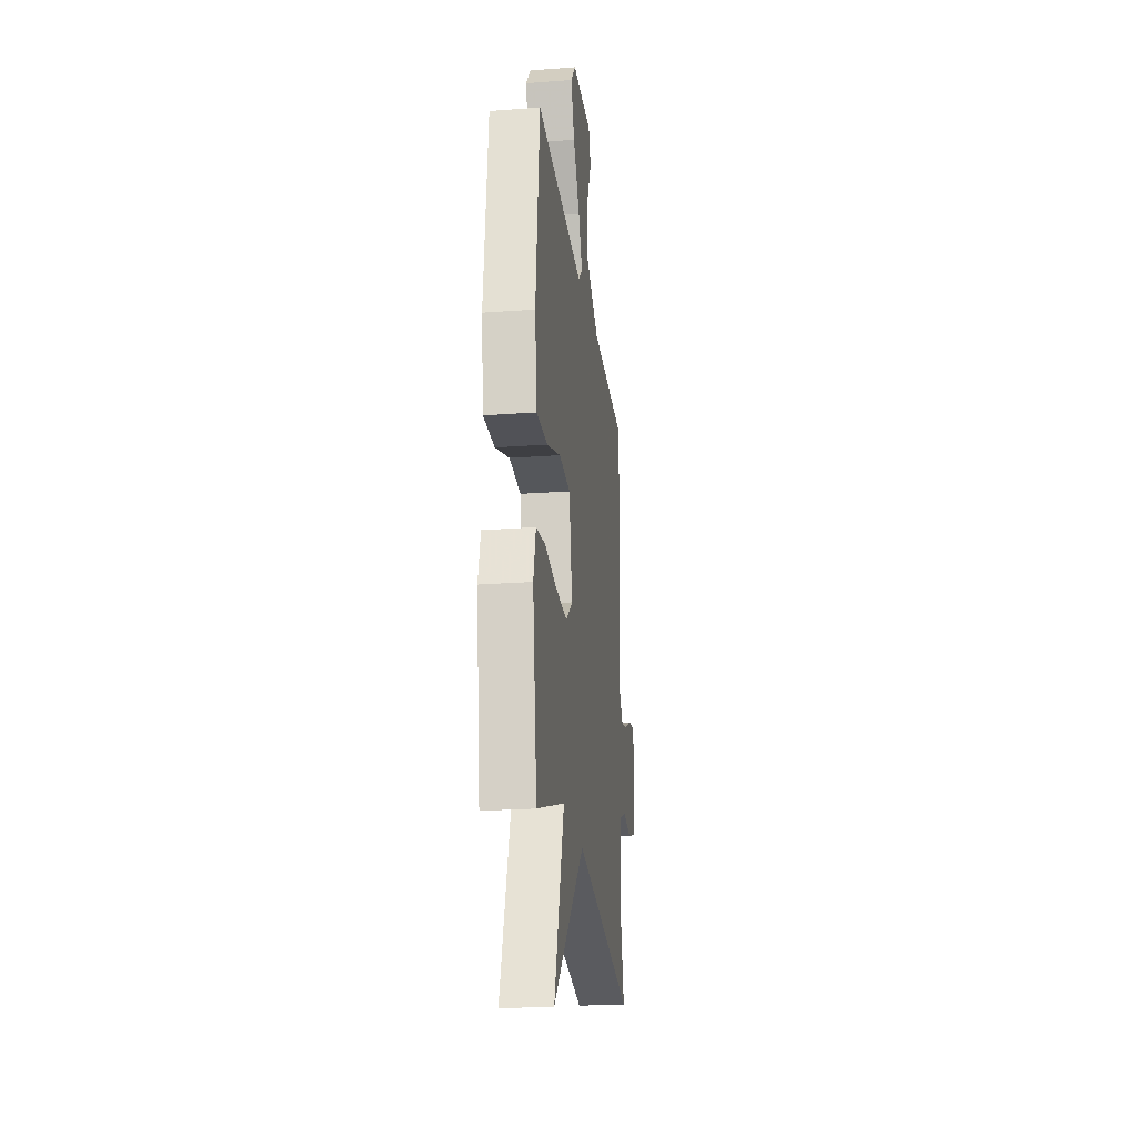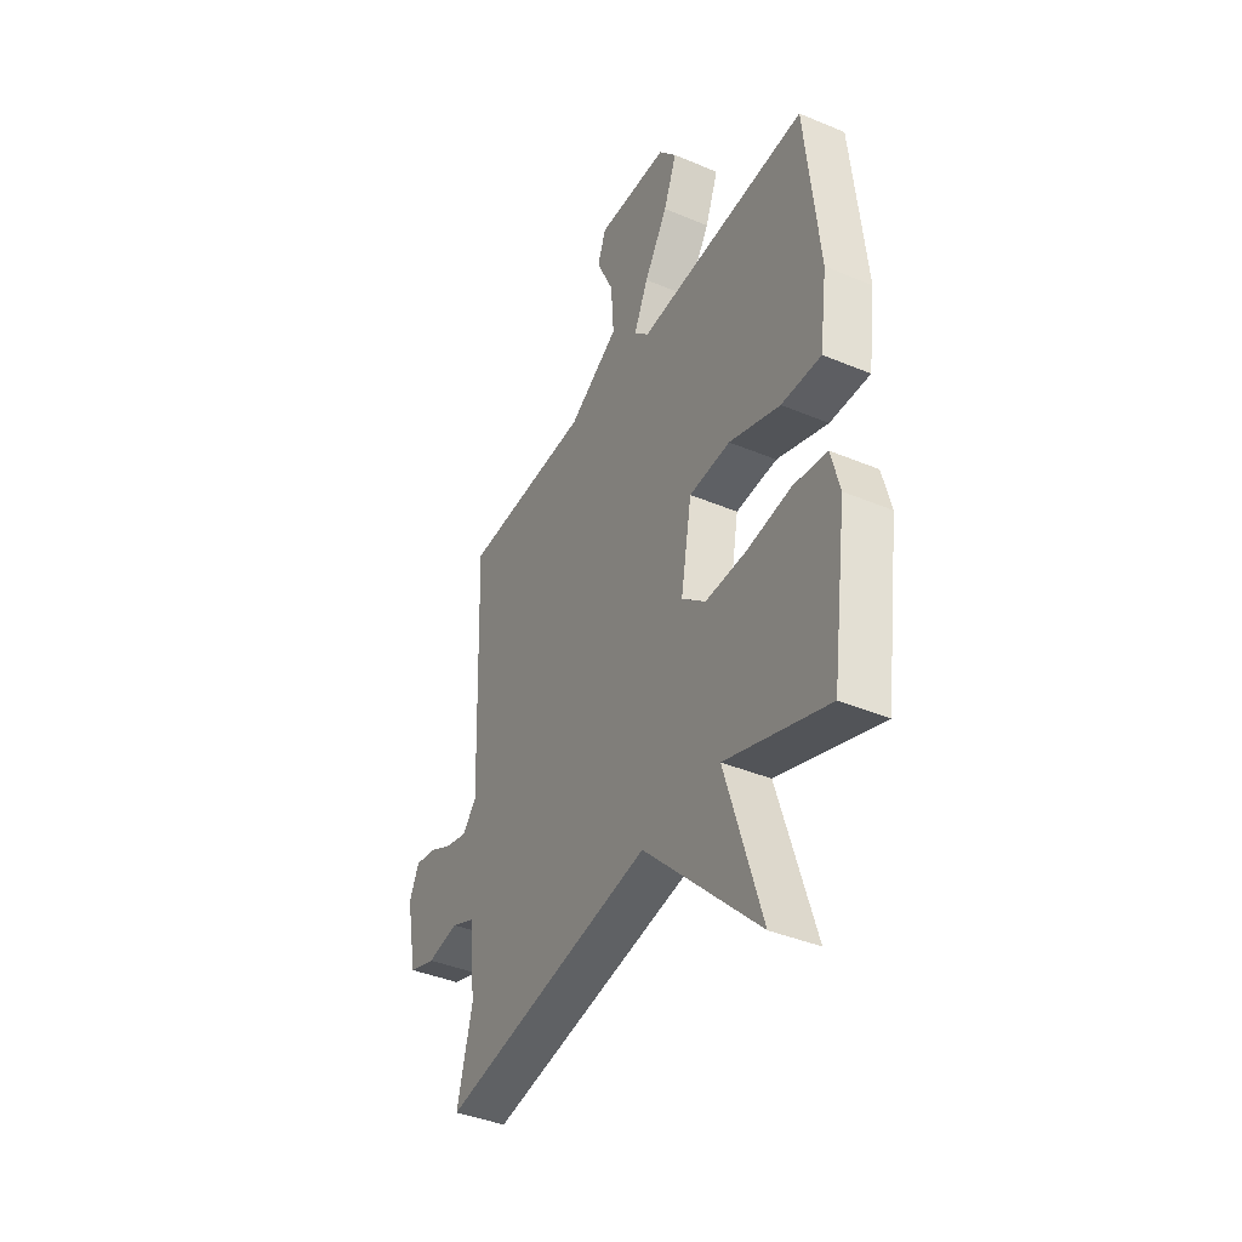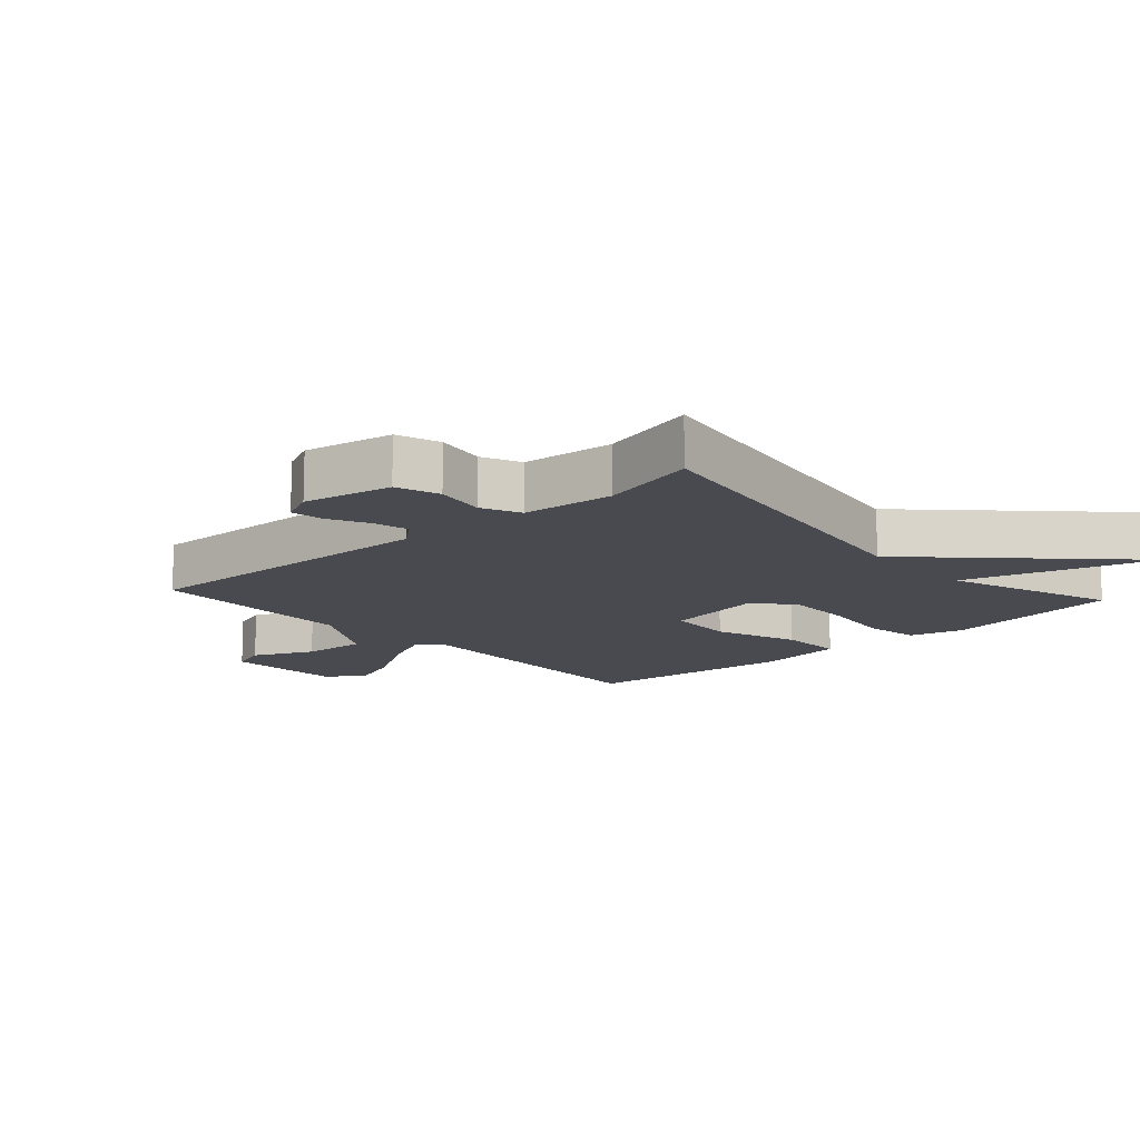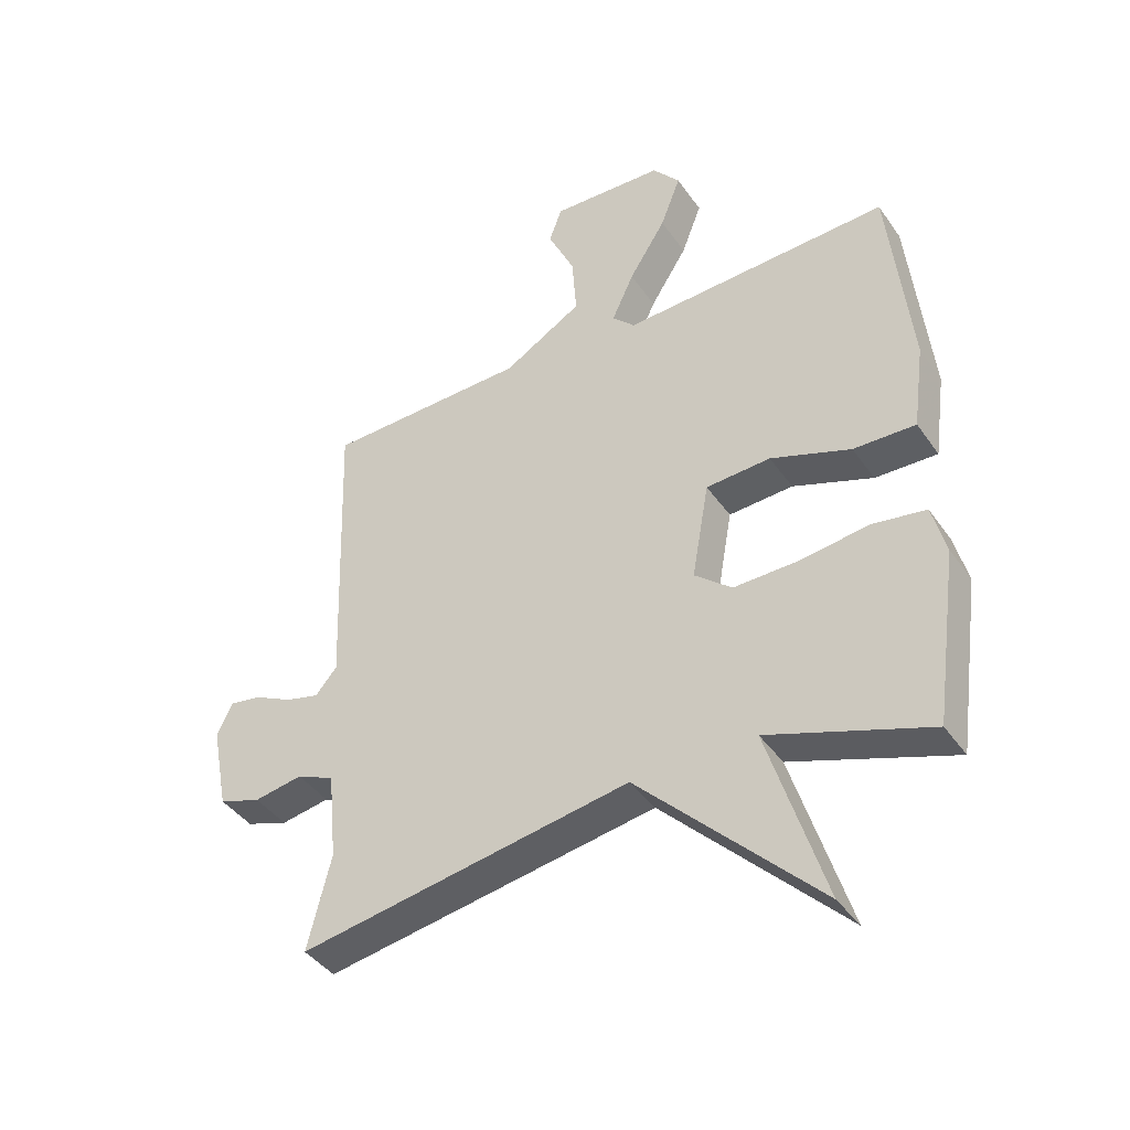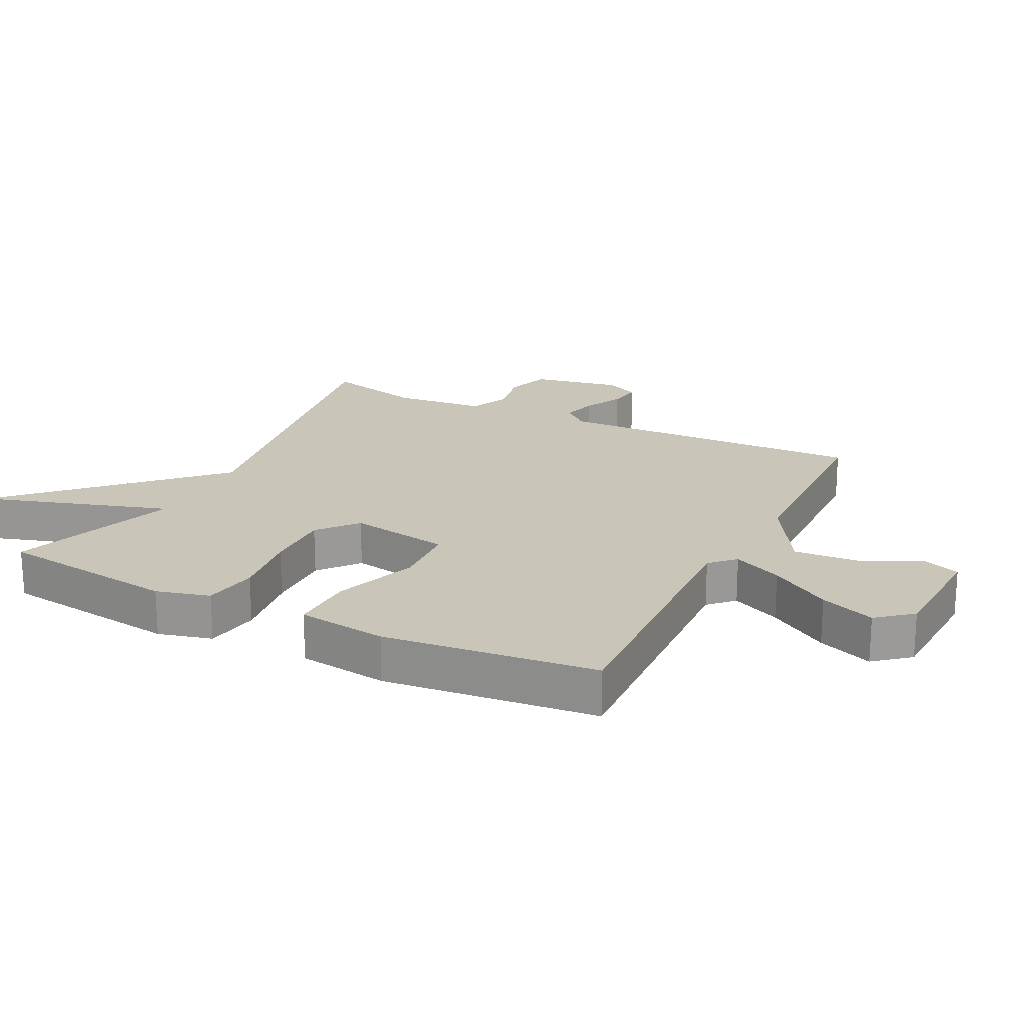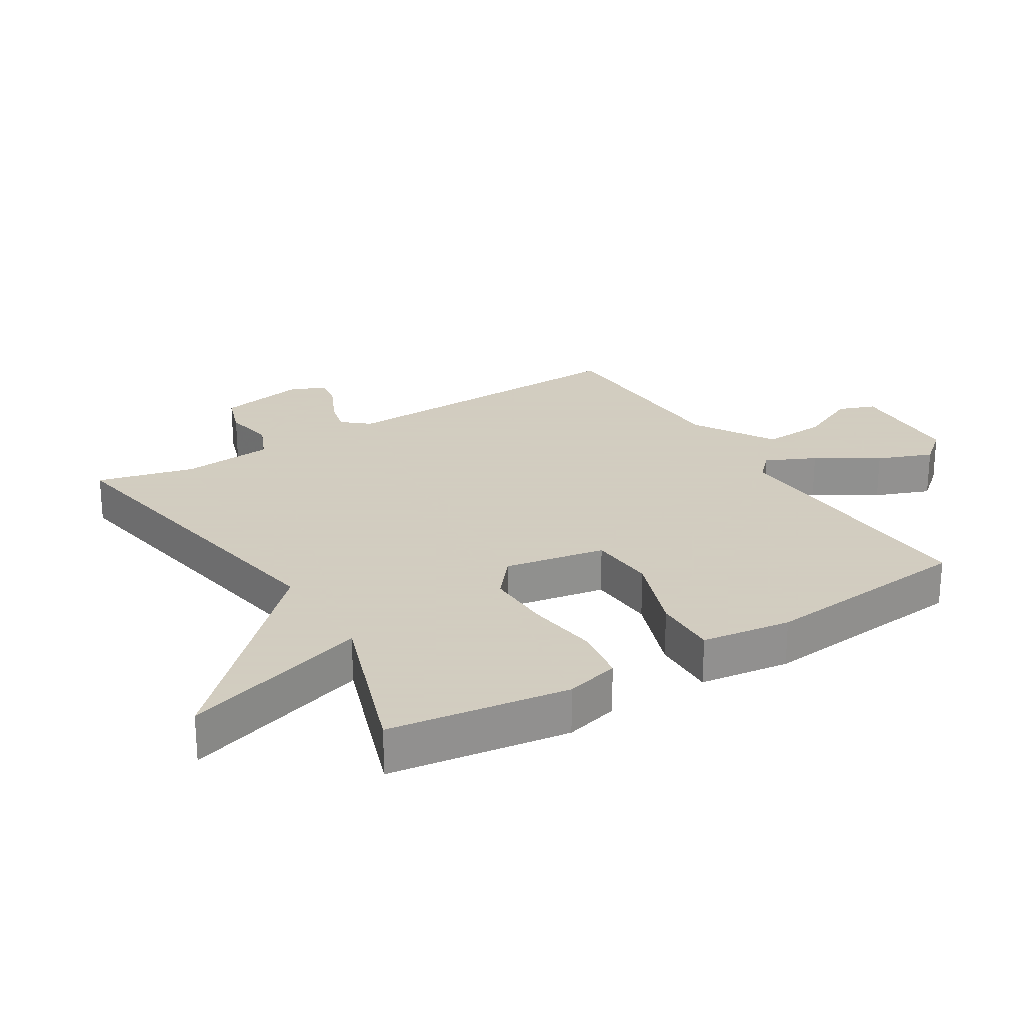
<metadata>
{"format":"obj","ext":"obj","renderer":"f3d","projection":"perspective","resolution":1024,"background":"white","views":[{"elev":-23.3,"azim":-82.8,"up":"+Z"},{"elev":-40.2,"azim":-117.3,"up":"+Z"},{"elev":-13.5,"azim":132.2,"up":"+Y"},{"elev":-41.2,"azim":-148.3,"up":"+Z"},{"elev":20.6,"azim":-63.5,"up":"+Y"},{"elev":24.3,"azim":-121.7,"up":"+Y"}]}
</metadata>
<code>
v -0.5 0.07 -0.5
v -0.539 0.07 -0.219
v -0.517 0.07 -0.135
v -0.431 0.07 -0.121
v -0.318 0.07 -0.136
v -0.213 0.07 -0.138
v -0.152 0.07 -0.087
v -0.18 0.07 0.071
v -0.285 0.07 0.077
v -0.415 0.07 0.03
v -0.516 0.07 0.027
v -0.535 0.07 0.167
v -0.5 0.07 0.5
v -0.064 0.07 0.48
v -0.027 0.07 0.517
v -0.063 0.07 0.595
v -0.123 0.07 0.69
v -0.156 0.07 0.776
v -0.111 0.07 0.83
v 0.073 0.07 0.838
v 0.094 0.07 0.78
v 0.05 0.07 0.686
v 0.043 0.07 0.585
v 0.171 0.07 0.509
v 0.5 0.07 0.5
v 0.483 0.07 0.013
v 0.518 0.07 -0.028
v 0.573 0.07 -0.014
v 0.635 0.07 0.017
v 0.686 0.07 0.025
v 0.711 0.07 -0.028
v 0.684 0.07 -0.167
v 0.616 0.07 -0.19
v 0.537 0.07 -0.176
v 0.476 0.07 -0.203
v 0.462 0.07 -0.347
v 0.5 0.07 -0.5
v -0.039 0.07 -0.409
v -0.331 0.07 -0.702
v -0.239 0.07 -0.409
v -0.5 0 -0.5
v -0.539 0 -0.219
v -0.517 0 -0.135
v -0.431 0 -0.121
v -0.318 0 -0.136
v -0.213 0 -0.138
v -0.152 0 -0.087
v -0.18 0 0.071
v -0.285 0 0.077
v -0.415 0 0.03
v -0.516 0 0.027
v -0.535 0 0.167
v -0.5 0 0.5
v -0.064 0 0.48
v -0.027 0 0.517
v -0.063 0 0.595
v -0.123 0 0.69
v -0.156 0 0.776
v -0.111 0 0.83
v 0.073 0 0.838
v 0.094 0 0.78
v 0.05 0 0.686
v 0.043 0 0.585
v 0.171 0 0.509
v 0.5 0 0.5
v 0.483 0 0.013
v 0.518 0 -0.028
v 0.573 0 -0.014
v 0.635 0 0.017
v 0.686 0 0.025
v 0.711 0 -0.028
v 0.684 0 -0.167
v 0.616 0 -0.19
v 0.537 0 -0.176
v 0.476 0 -0.203
v 0.462 0 -0.347
v 0.5 0 -0.5
v -0.039 0 -0.409
v -0.331 0 -0.702
v -0.239 0 -0.409
f 38 39 40
f 36 37 38
f 35 36 38 40
f 34 35 40
f 32 33 34
f 31 32 34
f 30 31 34
f 29 30 34
f 28 29 34
f 27 28 34 40
f 40 1 2
f 27 40 2
f 26 27 2
f 24 25 26
f 23 24 26
f 20 21 22
f 19 20 22
f 18 19 22
f 17 18 22
f 16 17 22
f 15 16 22 23
f 14 15 23 26
f 12 13 14
f 11 12 14
f 10 11 14
f 9 10 14
f 8 9 14
f 7 8 14 26
f 2 3 4 5
f 2 5 6
f 26 2 6
f 6 7 26
f 80 79 78
f 78 77 76
f 80 78 76 75
f 80 75 74
f 74 73 72
f 74 72 71
f 74 71 70
f 74 70 69
f 74 69 68
f 80 74 68 67
f 42 41 80
f 42 80 67
f 42 67 66
f 66 65 64
f 66 64 63
f 62 61 60
f 62 60 59
f 62 59 58
f 62 58 57
f 62 57 56
f 63 62 56 55
f 66 63 55 54
f 54 53 52
f 54 52 51
f 54 51 50
f 54 50 49
f 54 49 48
f 66 54 48 47
f 45 44 43 42
f 46 45 42
f 46 42 66
f 66 47 46
f 1 41 42 2
f 2 42 43 3
f 3 43 44 4
f 4 44 45 5
f 5 45 46 6
f 6 46 47 7
f 7 47 48 8
f 8 48 49 9
f 9 49 50 10
f 10 50 51 11
f 11 51 52 12
f 12 52 53 13
f 13 53 54 14
f 14 54 55 15
f 15 55 56 16
f 16 56 57 17
f 17 57 58 18
f 18 58 59 19
f 19 59 60 20
f 20 60 61 21
f 21 61 62 22
f 22 62 63 23
f 23 63 64 24
f 24 64 65 25
f 25 65 66 26
f 26 66 67 27
f 27 67 68 28
f 28 68 69 29
f 29 69 70 30
f 30 70 71 31
f 31 71 72 32
f 32 72 73 33
f 33 73 74 34
f 34 74 75 35
f 35 75 76 36
f 36 76 77 37
f 37 77 78 38
f 38 78 79 39
f 39 79 80 40
f 40 80 41 1

</code>
